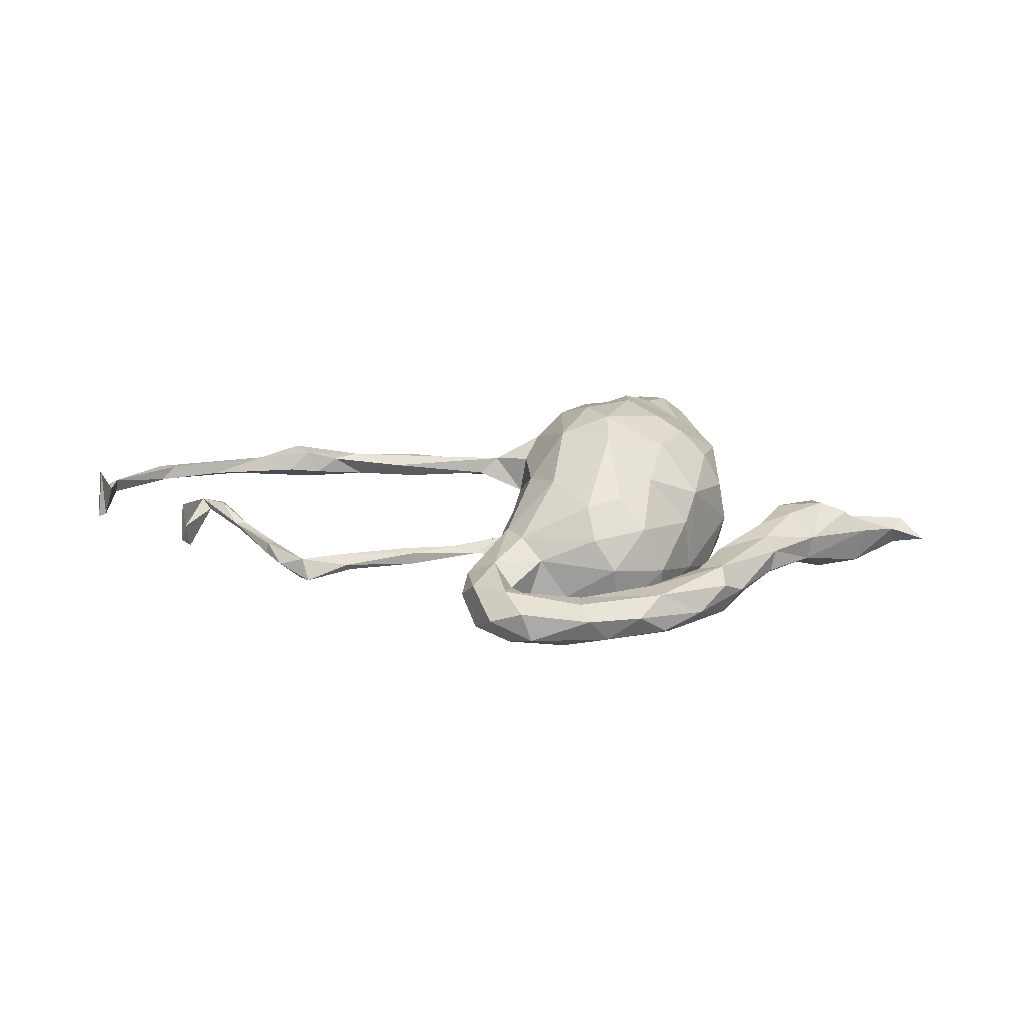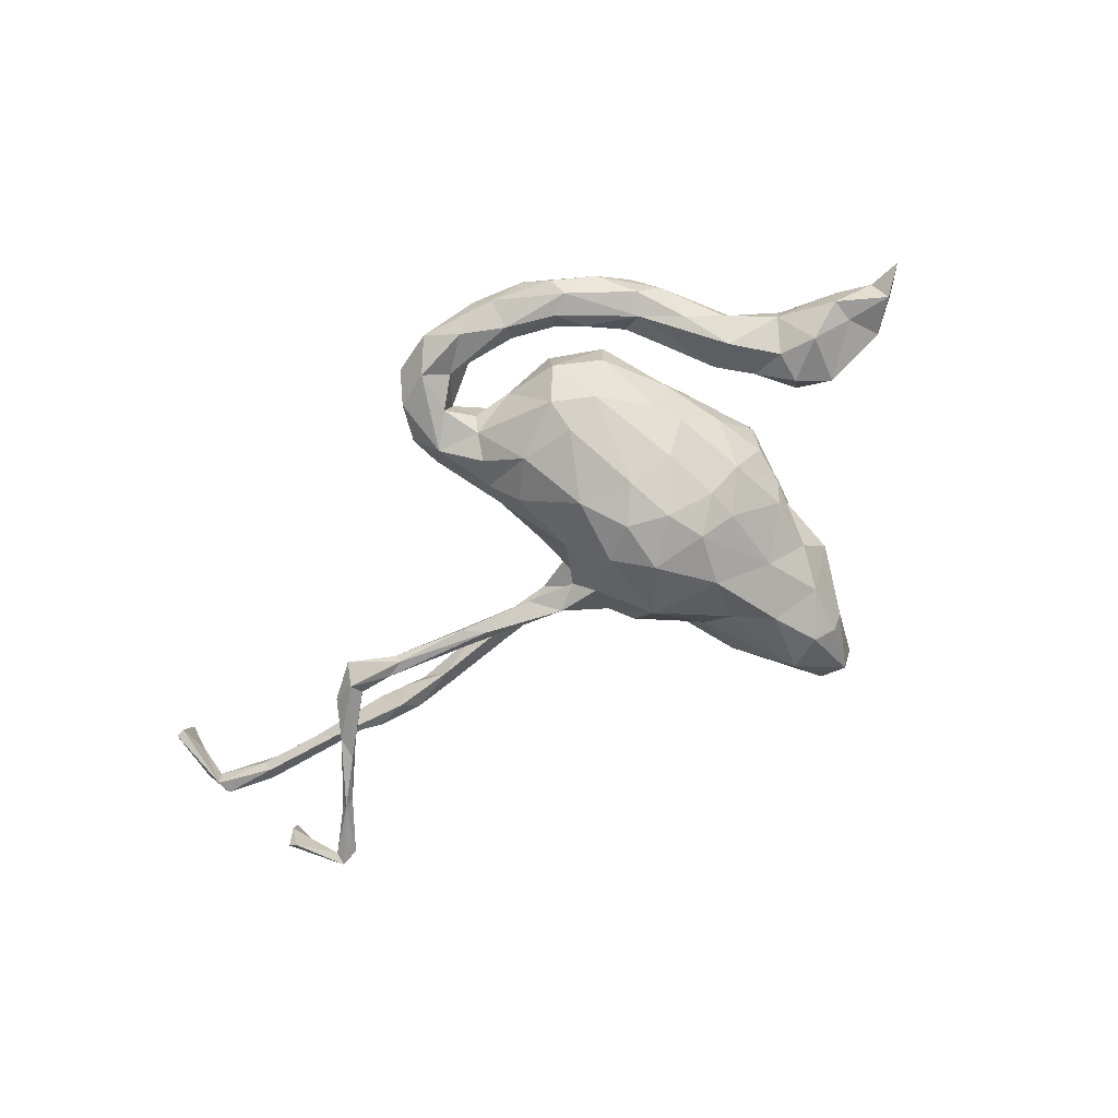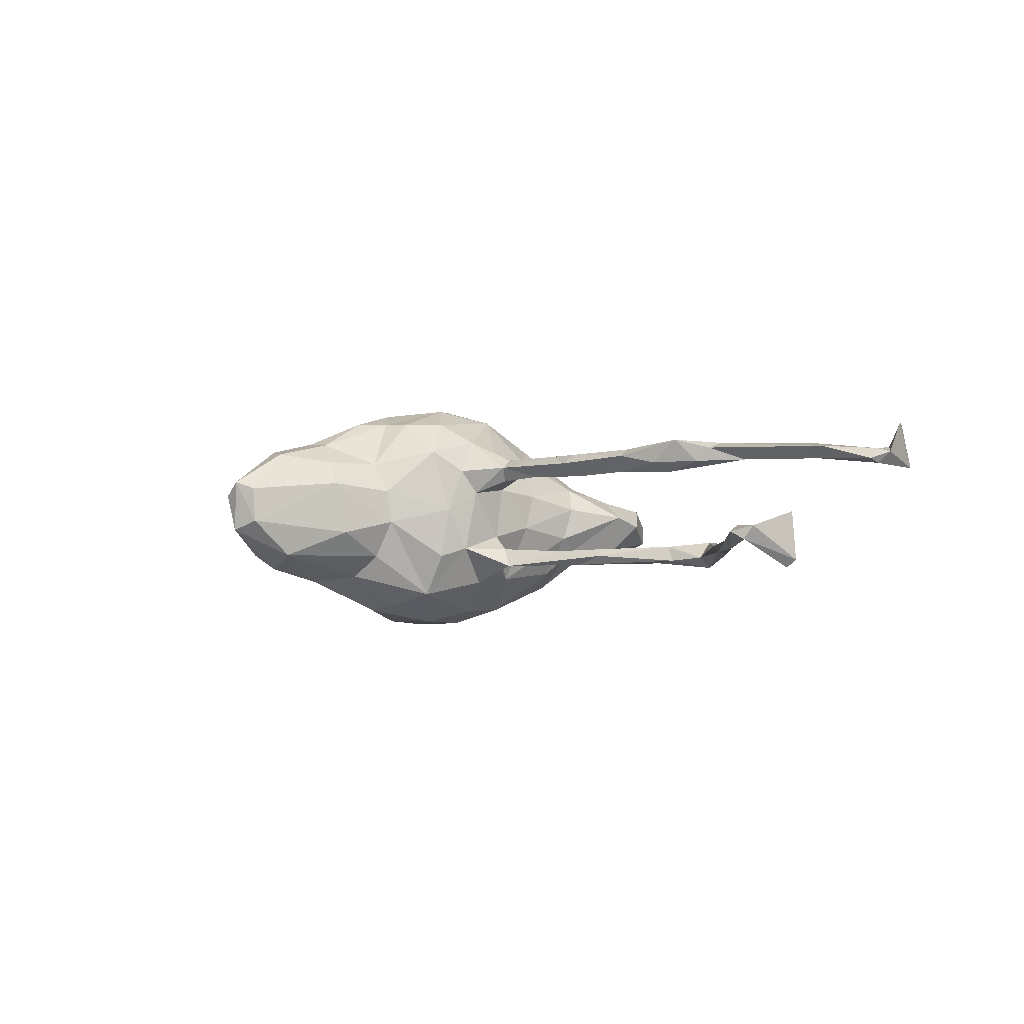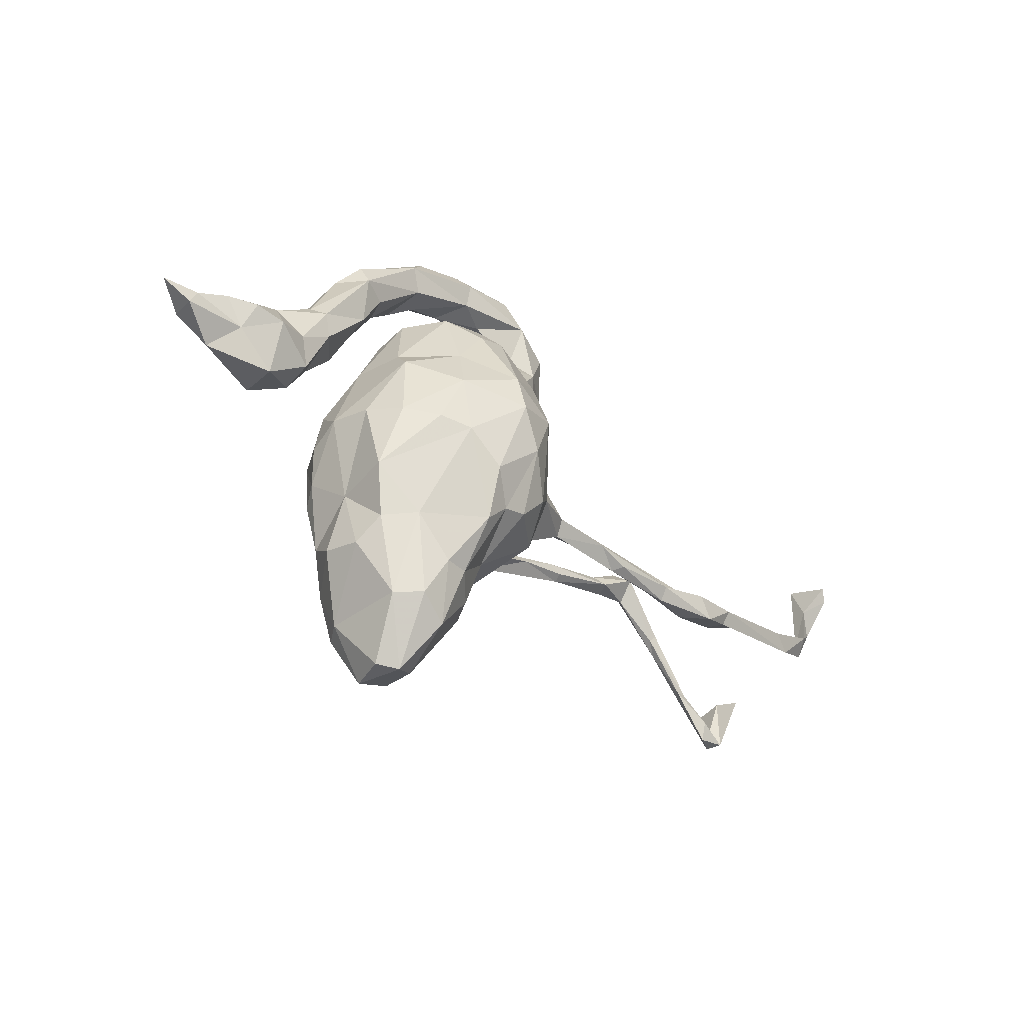
<metadata>
{"format":"obj","ext":"obj","renderer":"f3d","projection":"perspective","resolution":1024,"background":"white","views":[{"elev":25.4,"azim":-177.1,"up":"+Z"},{"elev":-75.7,"azim":-143.0,"up":"+Z"},{"elev":-5.7,"azim":37.6,"up":"+Z"},{"elev":-35.1,"azim":-45.0,"up":"+Y"}]}
</metadata>
<code>
v 0.291 -0.02834 -0.1035
v 0.8892 0.00768 0.04584
v 0.7983 -0.03239 0.05668
v 0.474 0.00973 -0.1014
v 0.143 0.1294 -0.03629
v 0.1236 0.05356 0.04179
v 0.1204 -0.04858 -0.09904
v -0.1913 -0.06536 0.1635
v 0.01346 -0.2405 -0.02269
v -0.1982 0.07364 -0.1177
v -0.05003 -0.1855 0.1715
v -0.04203 0.2283 -0.1183
v -0.5969 0.01397 -0.02039
v 0.4366 -0.08078 0.09617
v -0.3878 -0.002605 -0.04821
v -0.263 -0.1242 -0.07111
v -0.1554 0.2851 -0.02743
v 0.2027 -0.02957 -0.08875
v -0.3019 0.1976 -0.03966
v -0.05609 -0.3317 0.08586
v -0.08803 -0.2221 0.1718
v 0.8034 -0.01553 0.06248
v 0.8789 0.1253 0.05427
v 0.552 -0.1012 0.102
v -0.1321 0.3175 0.03024
v -0.1273 0.3316 -0.04017
v 0.1737 0.3646 -0.03304
v 0.07487 -0.1665 -0.08492
v -0.271 -0.05998 -0.06196
v 0.06393 -0.1788 0.1123
v -0.451 0.03443 0.06587
v 0.5302 0.01527 -0.09789
v -0.07357 0.05035 -0.1885
v -0.3618 0.1452 0.0181
v 0.609 -0.03586 -0.08079
v 0.102 -0.1284 -0.06942
v 0.5274 -0.06346 0.1043
v -0.2462 0.02408 -0.07422
v 0.7566 -0.1975 -0.08486
v 0.5868 -0.08682 0.06325
v -0.2603 -0.2761 -0.02439
v -0.6062 0.008461 0.02594
v 0.1134 0.3872 -0.04901
v -0.2585 0.2595 0.04254
v -0.1345 -0.3058 0.1279
v 0.1914 -0.0586 0.07164
v 0.08984 0.06157 0.1159
v -0.04392 0.3428 -0.02243
v 0.7801 -0.02581 0.08533
v 0.1132 -0.03221 0.04867
v -0.2798 -0.03623 -0.002899
v 0.1449 0.4118 0.002977
v -0.3388 0.04176 -0.01269
v 0.6707 -0.1323 -0.08401
v -0.2394 -0.247 0.08084
v -0.2367 -0.052 0.1211
v -0.1541 -0.479 0.04219
v -0.6436 0.04831 0.002679
v -0.03535 -0.3399 0.04463
v 0.03754 -0.1283 0.1713
v 0.7874 -0.1288 -0.135
v 0.08618 0.015 -0.12
v -0.191 -0.236 0.1177
v 0.1166 0.2099 -0.07397
v -0.3939 0.05005 -0.0479
v -0.1834 -0.471 0.01855
v -0.01214 -0.06738 0.2084
v -0.1483 0.3617 0.03595
v 0.8833 0.01296 0.07218
v -0.1134 0.4046 0.01228
v 0.1095 -0.1072 0.03675
v 0.5058 -0.101 0.06547
v 0.8132 -0.0502 0.07504
v -0.05639 0.4147 -0.02516
v 0.1208 0.3736 0.04167
v 0.3383 -0.02885 -0.08872
v 0.4629 0.01559 -0.07509
v -0.3812 -0.0217 -0.005071
v 0.08536 0.2739 -0.02833
v -0.2449 -0.1454 -0.103
v -0.121 -0.4676 0.0297
v -0.009228 0.404 0.03569
v -0.2064 -0.3085 -0.09996
v -0.1191 0.2217 0.09156
v -0.2153 0.07053 0.09779
v -0.1304 0.1083 0.14
v 0.8796 0.06918 0.07986
v 0.3237 -0.07414 0.05615
v -0.2183 0.2427 0.02798
v 0.157 -0.0791 0.05813
v -0.2264 -0.04432 -0.1344
v 0.09157 -0.07527 -0.1311
v 0.09957 0.2219 0.07185
v 0.09041 0.4276 0.02633
v -0.01956 -0.2449 -0.08607
v 0.337 -0.01896 -0.07555
v -0.1741 0.1165 -0.1028
v 0.8025 -0.1254 -0.1221
v -0.1547 0.2292 0.01586
v -0.1723 -0.2146 -0.133
v 0.1471 0.1508 0.02283
v 0.01939 0.4031 -0.04473
v 0.0826 -0.08684 0.1372
v -0.3445 0.1319 0.04098
v -0.04913 0.000225 0.2175
v 0.6103 -0.07995 0.08543
v -0.0652 -0.2535 -0.1223
v 0.4382 -0.1029 0.0821
v -0.0179 0.205 0.1265
v -0.0748 0.1835 0.1351
v 0.1149 -0.05081 -0.04302
v 0.2264 -0.07441 0.06227
v -0.1622 -0.4722 -0.0448
v 0.1486 -0.06799 -0.0696
v 0.6847 -0.1346 -0.09844
v 0.05107 0.1802 -0.1282
v 0.1948 0.247 0.01151
v 0.5757 0.03106 -0.09026
v -0.2622 0.2803 -0.03664
v 0.2018 0.3011 -0.003899
v -0.1734 -0.1005 -0.1693
v 0.0404 0.3527 0.002895
v -0.02514 -0.2457 0.08818
v 0.8881 -0.01907 0.05162
v -0.2673 -0.04236 0.06474
v 0.1639 -0.07559 -0.1025
v 0.506 -0.05552 0.06828
v -0.2508 -0.1776 0.002152
v 0.8851 0.1057 0.1274
v 0.1794 0.3345 0.03033
v 0.4461 0.03068 -0.08987
v 0.1375 0.1672 -0.05817
v 0.007159 -0.2454 0.03477
v -0.2589 0.1745 0.03434
v -0.08963 -0.1349 0.1974
v 0.5966 -0.04775 -0.08441
v -0.01027 0.3629 0.02779
v -0.1482 0.2238 -0.05318
v -0.1074 0.1917 -0.1218
v -0.04933 0.3652 -0.0433
v -0.207 0.1196 -0.03224
v 0.1031 -0.03765 0.1118
v 0.1648 -0.09418 0.08217
v -0.02568 -0.002606 -0.2033
v -0.0858 -0.175 -0.1841
v 0.7952 -0.123 -0.04107
v -0.4562 0.03983 -0.06251
v 0.1134 0.3067 0.0148
v 0.03345 -0.03604 -0.1831
v -0.2121 -0.3839 -0.05299
v -0.0214 -0.08745 -0.203
v -0.09653 -0.4015 -0.08947
v -0.2587 -0.159 0.09219
v -0.2401 0.2455 -0.04386
v -0.1181 -0.4651 -0.02952
v -0.2052 -0.3747 0.07723
v -0.1455 -0.08018 0.1877
v -0.2348 -0.2361 -0.08439
v -0.06816 0.2709 0.03275
v 0.5356 0.03823 -0.1156
v -0.03183 0.2515 0.08281
v 0.104 0.1236 -0.1045
v -0.02505 -0.3225 -0.04569
v -0.124 -0.3003 -0.1331
v -0.07478 0.2672 -0.05499
v 0.1266 0.02795 -0.02115
v -0.5208 0.02384 -0.02794
v 0.09691 -0.1337 0.07721
v -0.1547 -0.3776 -0.1117
v 0.7001 -0.03365 0.07035
v -0.2625 0.2961 0.02309
v 0.4278 -0.07879 0.05677
v -0.4451 -0.04605 0.03334
v 0.1605 -0.0678 0.09854
v -0.1514 0.02413 0.1738
v -0.2909 0.09267 -0.01232
v -0.5063 0.01192 0.02993
v 0.528 0.0512 -0.06892
v 0.01623 0.07105 -0.1761
v 0.07284 0.4365 -0.0193
v 0.3235 -0.0884 0.09467
v -0.4379 -0.04252 -0.03412
v 0.03346 -0.1602 -0.155
v 0.2658 -0.07239 0.09725
v 0.6168 -0.05361 0.09615
v 0.04547 0.1308 0.1428
v 0.7589 -0.2198 -0.09179
v 0.6922 -0.133 -0.08481
v -0.1984 0.1131 0.05732
v -0.4965 0.04908 0.05586
v 0.6132 -0.03009 -0.09787
v -0.2525 -0.2849 0.03882
v -0.02549 0.4275 0.01469
v 0.5295 -0.07702 0.04946
v -0.1112 0.3142 -0.009093
v 0.3516 -0.05827 0.08359
v -0.1496 0.04355 -0.1606
v 0.01756 0.2704 -0.02071
v 0.7302 -0.2158 -0.0776
v -0.5869 0.04137 0.01866
v -0.3345 0.1166 -0.04911
v 0.6665 -0.05348 0.06272
v 0.09643 0.2523 -0.05659
v 0.3225 -0.000247 -0.09963
v 0.7899 -0.113 -0.08449
v -0.2201 0.3401 -0.006893
v 0.8928 0.124 0.04754
v 0.03234 0.02353 0.1921
v 0.7737 -0.2137 -0.06975
v 0.121 0.3151 -0.03986
v 0.1696 0.2659 -0.05037
v 0.6187 -0.06933 -0.09766
v -0.3377 0.08477 0.04282
v 0.4403 0.01989 -0.1042
v -0.534 0.0642 0.02445
v 0.1451 0.2728 0.04608
v 0.7257 -0.1853 -0.06543
v -0.04233 0.1753 -0.1459
v -0.1662 -0.3706 0.1087
v -0.4354 0.0952 0.02369
v -0.1902 -0.3907 -0.08632
v 0.06325 0.2577 0.04343
v -0.115 -0.09141 -0.2002
v -0.3962 0.04664 0.04906
v -0.007199 -0.176 0.1704
v 0.2469 -0.03241 -0.07584
v -0.1634 0.3515 -0.04023
v -0.2445 0.1757 -0.02145
v 0.9021 0.02738 0.06642
v 0.515 0.07354 -0.1028
v -0.3796 -0.002628 0.04199
v 0.07608 0.3577 -0.0276
v -0.04577 -0.1715 -0.1745
v -0.09153 -0.02777 -0.2051
v 0.895 0.08099 0.1217
v -0.0946 -0.3064 0.1233
v 0.08867 -0.1617 0.002529
v -0.1169 -0.4042 0.09765
v -0.3548 0.1563 -0.0159
v -0.2951 0.2588 -0.003552
v 0.3163 -0.005018 -0.0785
v 0.3086 -0.09726 0.07927
v -0.4265 0.09937 -0.01697
v -0.05267 0.06541 0.2021
v -0.5199 0.06499 -0.03582
v 0.5563 -0.04692 0.07488
v -0.2072 0.2363 -0.009015
v -0.5472 -0.03092 -0.002
v 0.4733 -0.06848 0.09018
v -0.1563 0.3813 -0.02332
v -0.1698 -0.04695 -0.1757
v 0.1267 0.1716 0.06432
f 32 4 160
f 214 160 4
f 4 1 214
f 214 1 204
f 191 212 160
f 160 212 32
f 18 204 1
f 18 1 126
f 18 126 7
f 178 35 118
f 136 178 32
f 32 178 77
f 32 77 4
f 77 178 131
f 230 160 214
f 230 214 131
f 76 4 77
f 1 4 76
f 77 131 241
f 77 241 96
f 214 204 131
f 241 131 204
f 166 111 62
f 147 15 182
f 212 136 32
f 35 178 136
f 96 76 77
f 96 241 226
f 76 96 226
f 241 204 18
f 241 18 226
f 1 76 126
f 126 76 226
f 114 126 226
f 226 18 114
f 36 28 183
f 92 36 183
f 121 80 91
f 92 126 36
f 235 207 129
f 205 98 61
f 91 10 251
f 62 92 149
f 62 7 92
f 126 92 7
f 10 91 38
f 197 251 10
f 179 62 149
f 251 121 91
f 118 160 230
f 97 197 10
f 62 179 162
f 97 139 197
f 139 33 197
f 218 179 33
f 116 179 218
f 116 162 179
f 218 33 139
f 12 218 139
f 116 218 12
f 145 164 100
f 107 164 145
f 233 107 145
f 251 223 121
f 223 100 121
f 145 100 223
f 234 151 223
f 151 145 223
f 233 145 151
f 183 233 151
f 149 183 151
f 92 183 149
f 234 223 251
f 151 234 144
f 149 151 144
f 197 234 251
f 234 197 33
f 33 144 234
f 179 144 33
f 149 144 179
f 82 94 193
f 82 75 94
f 75 52 94
f 238 57 81
f 59 238 81
f 59 20 238
f 156 55 192
f 133 20 59
f 133 123 20
f 9 133 59
f 55 128 192
f 127 194 172
f 88 242 112
f 112 242 143
f 112 90 46
f 90 143 71
f 246 170 202
f 185 170 246
f 246 202 194
f 37 246 127
f 106 40 202
f 106 185 24
f 24 185 37
f 185 246 37
f 37 127 249
f 24 37 14
f 14 37 249
f 127 172 249
f 249 172 196
f 72 108 172
f 108 14 181
f 14 249 196
f 196 172 88
f 172 108 88
f 108 181 242
f 14 196 184
f 181 14 184
f 108 242 88
f 88 112 46
f 196 88 46
f 242 181 184
f 242 184 143
f 184 196 174
f 174 196 46
f 112 143 90
f 143 184 174
f 46 90 50
f 46 50 174
f 143 174 103
f 128 55 153
f 237 133 9
f 237 30 133
f 153 125 128
f 237 168 30
f 237 71 168
f 128 125 51
f 111 50 71
f 90 71 50
f 172 194 72
f 40 72 194
f 246 194 127
f 194 202 40
f 248 177 42
f 173 177 248
f 173 31 177
f 173 231 31
f 78 231 173
f 57 156 66
f 192 128 41
f 36 111 71
f 211 64 203
f 64 211 132
f 211 117 132
f 206 227 119
f 227 154 119
f 154 26 17
f 227 26 154
f 26 195 17
f 210 203 79
f 210 211 203
f 43 211 210
f 27 211 43
f 27 120 211
f 140 26 227
f 140 48 26
f 140 232 48
f 210 232 43
f 227 74 140
f 74 102 140
f 102 232 140
f 102 43 232
f 180 43 102
f 150 113 66
f 152 155 113
f 113 150 221
f 155 163 59
f 163 155 152
f 83 150 41
f 128 158 41
f 158 83 41
f 9 163 95
f 158 128 16
f 80 158 16
f 28 237 9
f 115 199 54
f 209 188 217
f 199 209 217
f 209 39 188
f 199 217 54
f 188 39 115
f 183 9 95
f 187 199 115
f 187 209 199
f 22 2 3
f 124 73 3
f 3 2 124
f 42 200 58
f 177 200 42
f 177 215 200
f 190 215 177
f 31 190 177
f 78 53 231
f 213 224 231
f 53 213 231
f 85 51 125
f 141 51 85
f 166 6 50
f 229 124 2
f 222 198 159
f 89 44 134
f 213 134 104
f 82 193 68
f 70 68 193
f 130 52 75
f 122 75 137
f 75 82 137
f 137 82 68
f 137 68 25
f 130 75 216
f 216 75 148
f 44 25 68
f 44 68 171
f 117 130 216
f 117 216 252
f 252 216 93
f 216 148 222
f 93 216 222
f 93 222 161
f 161 222 159
f 159 99 84
f 89 25 44
f 101 117 252
f 252 93 186
f 84 99 189
f 134 44 104
f 86 84 189
f 215 245 200
f 190 220 215
f 31 220 190
f 220 243 215
f 224 220 31
f 224 104 220
f 213 104 224
f 53 176 213
f 166 101 6
f 23 2 87
f 23 207 2
f 207 229 2
f 200 13 58
f 34 243 220
f 104 34 220
f 239 243 34
f 111 166 50
f 13 42 58
f 200 245 13
f 5 101 166
f 245 167 13
f 167 248 13
f 147 167 245
f 65 53 15
f 51 141 38
f 215 243 245
f 243 147 245
f 243 65 147
f 201 65 243
f 201 53 65
f 176 53 201
f 141 10 38
f 239 201 243
f 239 19 201
f 154 201 19
f 154 176 201
f 154 228 176
f 247 228 154
f 99 138 141
f 138 97 141
f 119 154 19
f 154 17 247
f 99 165 138
f 79 203 198
f 65 15 147
f 134 213 176
f 228 134 176
f 34 240 239
f 44 34 104
f 247 134 228
f 247 89 134
f 189 99 141
f 117 101 5
f 44 240 34
f 44 171 240
f 247 25 89
f 17 25 247
f 99 159 165
f 222 79 198
f 206 119 240
f 171 206 240
f 71 143 168
f 133 30 123
f 238 219 57
f 57 219 156
f 161 159 84
f 207 235 229
f 40 106 24
f 108 24 14
f 56 125 153
f 72 40 24
f 72 24 108
f 168 143 103
f 168 103 30
f 63 153 55
f 123 11 236
f 20 123 236
f 238 236 45
f 45 63 219
f 219 63 156
f 156 63 55
f 20 236 238
f 219 238 45
f 93 161 109
f 186 93 109
f 109 161 110
f 110 161 84
f 110 84 86
f 252 186 47
f 175 86 85
f 85 86 189
f 195 25 17
f 198 165 159
f 148 79 222
f 210 79 148
f 117 120 130
f 68 206 171
f 68 70 206
f 70 250 206
f 195 137 25
f 48 137 195
f 48 122 137
f 232 122 48
f 240 19 239
f 132 117 5
f 119 19 240
f 120 117 211
f 26 48 195
f 206 250 227
f 118 191 160
f 35 191 118
f 162 5 62
f 5 166 62
f 118 230 178
f 141 97 10
f 132 5 162
f 138 139 97
f 132 162 116
f 64 132 116
f 165 139 138
f 165 12 139
f 198 12 165
f 198 203 12
f 203 116 12
f 203 64 116
f 169 113 221
f 152 113 169
f 221 150 83
f 152 169 164
f 83 169 221
f 164 169 83
f 107 152 164
f 95 152 107
f 95 163 152
f 100 83 158
f 100 164 83
f 100 158 80
f 233 183 107
f 183 95 107
f 183 28 9
f 39 187 115
f 61 187 39
f 205 61 39
f 61 98 187
f 98 209 187
f 121 100 80
f 232 148 122
f 148 75 122
f 210 148 232
f 130 27 52
f 120 27 130
f 70 74 250
f 193 74 70
f 193 180 74
f 180 102 74
f 94 180 193
f 52 180 94
f 52 43 180
f 57 66 113
f 155 57 113
f 155 81 57
f 66 156 150
f 155 59 81
f 150 192 41
f 150 156 192
f 9 59 163
f 87 235 129
f 47 186 208
f 142 50 47
f 208 142 47
f 103 142 208
f 8 175 56
f 56 175 85
f 103 174 142
f 60 103 208
f 8 56 153
f 30 103 60
f 153 157 8
f 225 30 60
f 123 30 225
f 21 135 157
f 21 157 63
f 63 157 153
f 123 225 11
f 11 21 236
f 21 63 45
f 236 21 45
f 186 109 244
f 109 110 244
f 244 110 86
f 244 86 175
f 208 186 244
f 208 244 105
f 60 208 67
f 67 208 105
f 105 244 175
f 67 105 135
f 135 105 157
f 157 105 175
f 157 175 8
f 60 67 225
f 225 67 11
f 67 135 11
f 21 11 135
f 36 71 237
f 128 51 16
f 16 51 29
f 248 42 13
f 167 182 248
f 182 173 248
f 182 78 173
f 15 78 182
f 15 53 78
f 147 182 167
f 74 227 250
f 52 27 43
f 36 237 28
f 209 205 39
f 229 235 87
f 217 188 54
f 126 114 36
f 114 111 36
f 178 230 131
f 188 191 35
f 188 35 136
f 54 188 136
f 54 136 212
f 188 115 191
f 209 98 146
f 98 205 146
f 38 29 51
f 111 7 62
f 114 7 111
f 114 18 7
f 115 212 191
f 115 54 212
f 29 91 16
f 91 80 16
f 38 91 29
f 106 73 185
f 73 106 202
f 3 73 202
f 56 85 125
f 174 50 142
f 49 170 185
f 49 185 73
f 170 3 202
f 22 3 170
f 49 22 170
f 189 141 85
f 2 69 87
f 231 224 31
f 2 22 69
f 101 252 6
f 6 252 47
f 69 229 87
f 87 129 23
f 50 6 47
f 124 229 69
f 124 69 73
f 73 69 49
f 49 69 22
f 209 146 205
f 207 23 129

</code>
